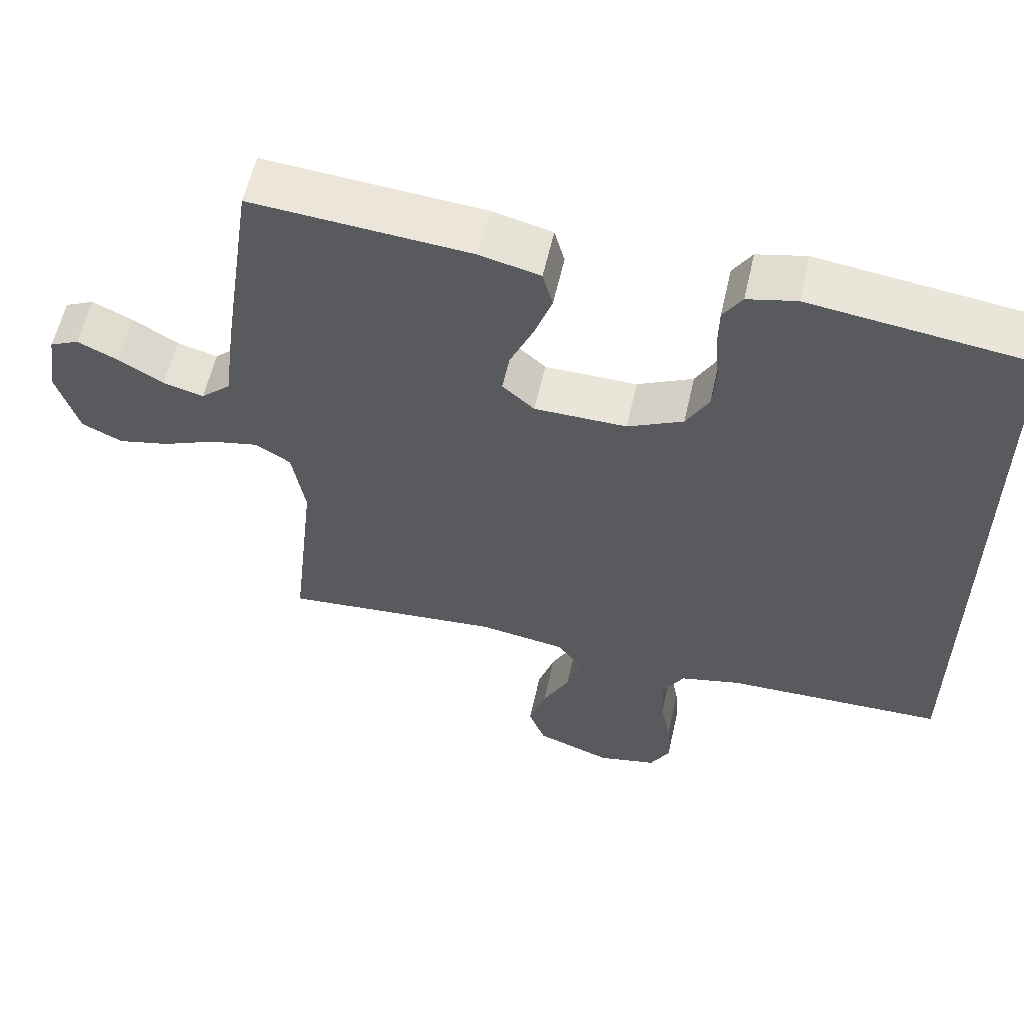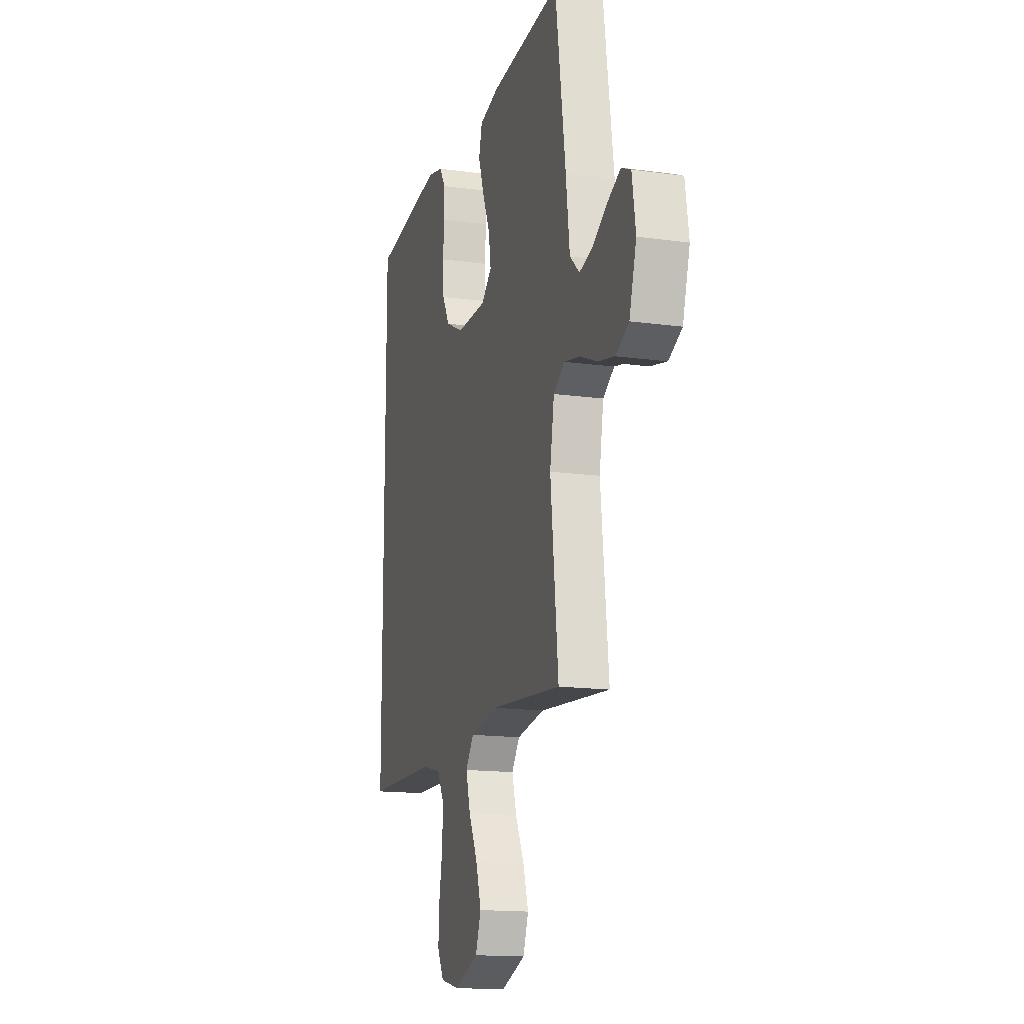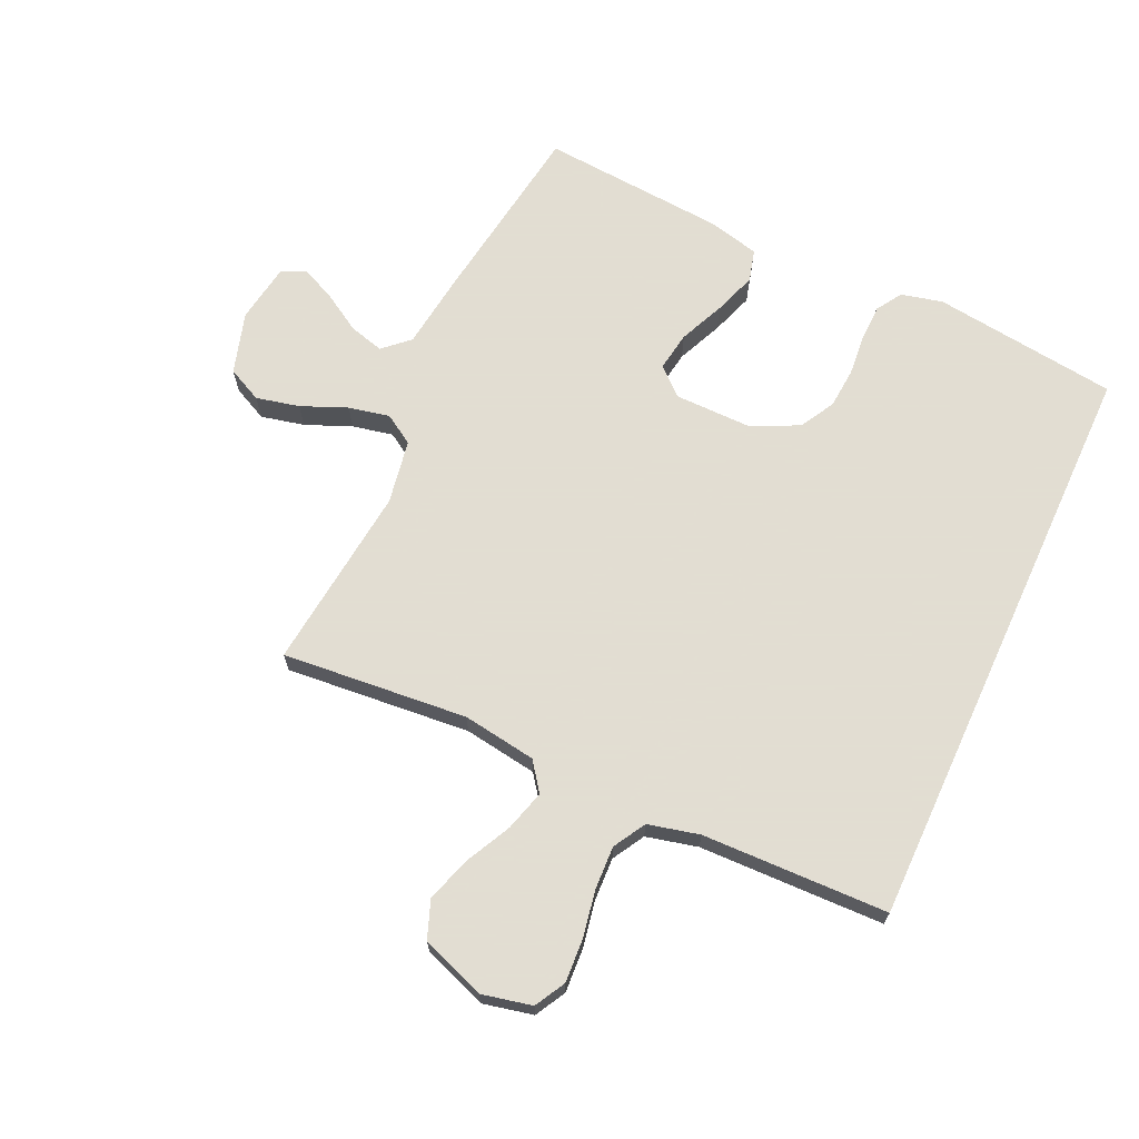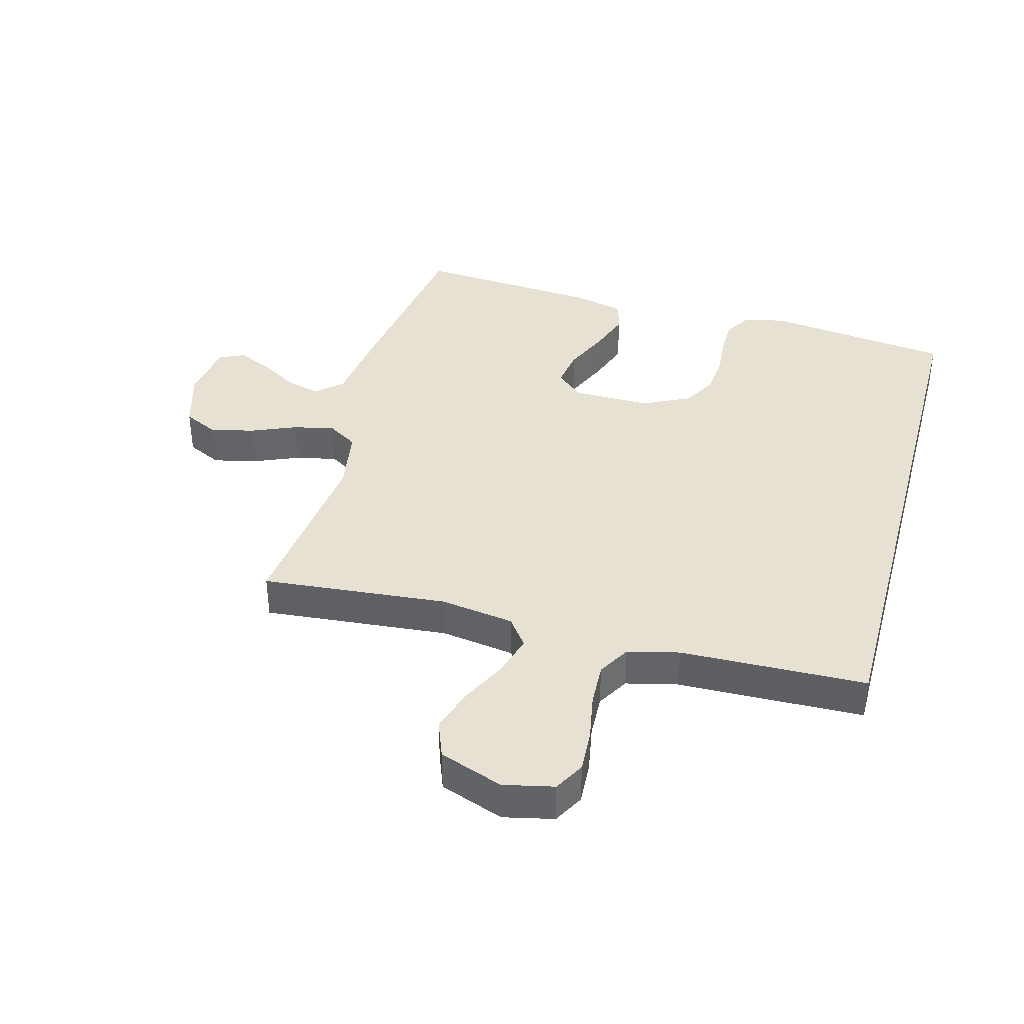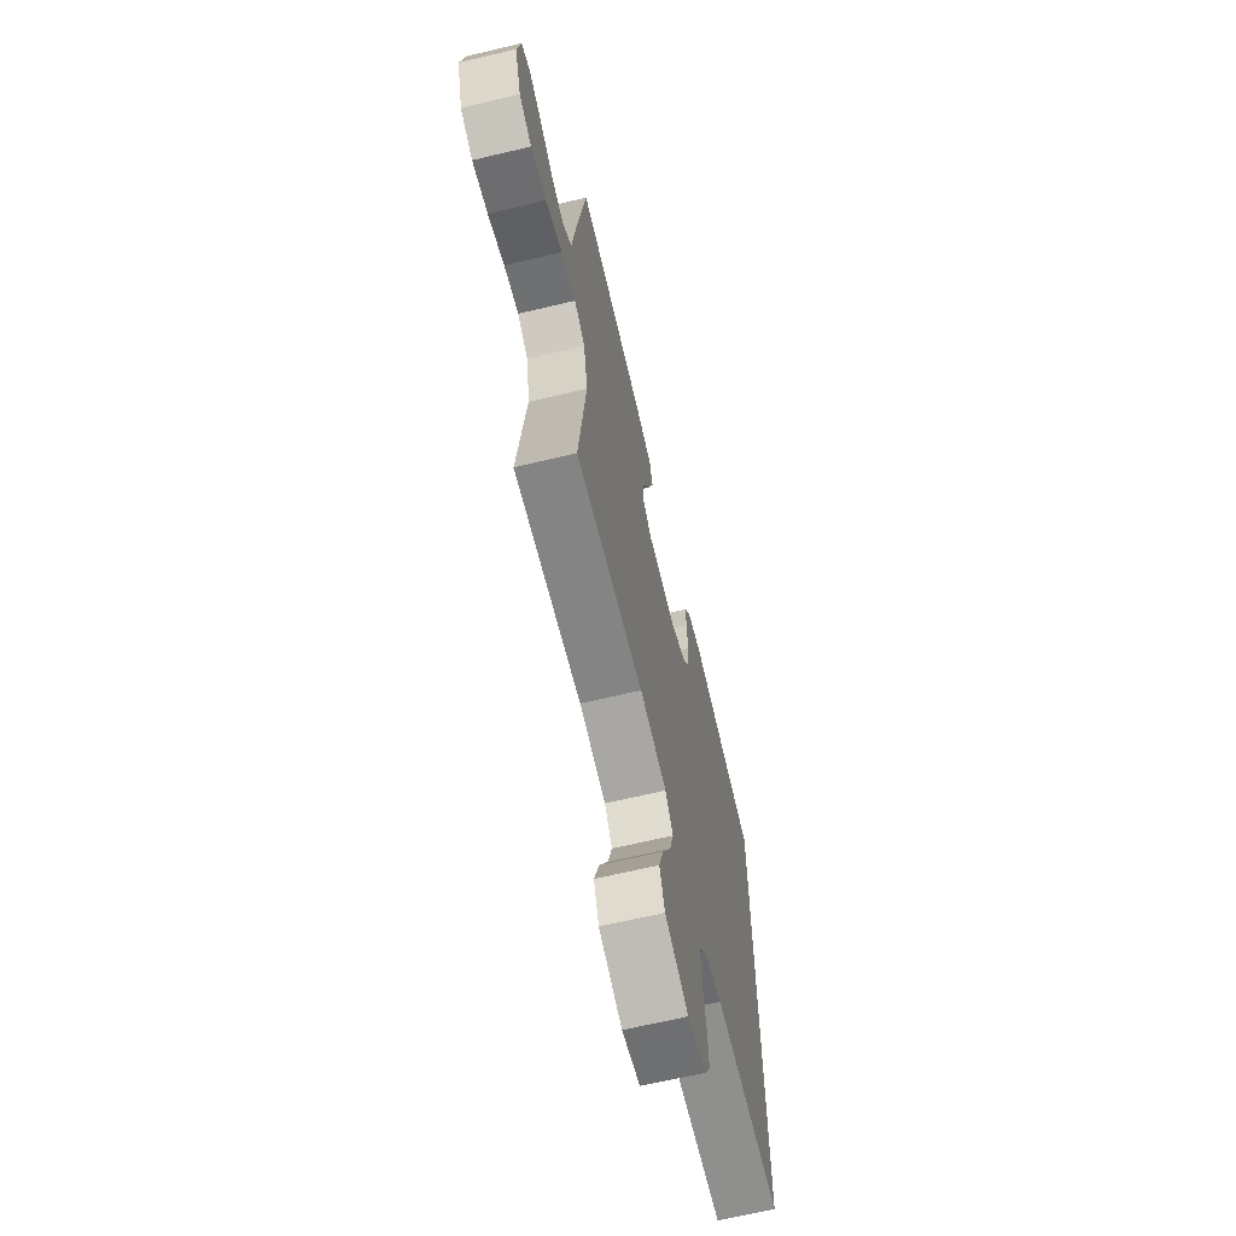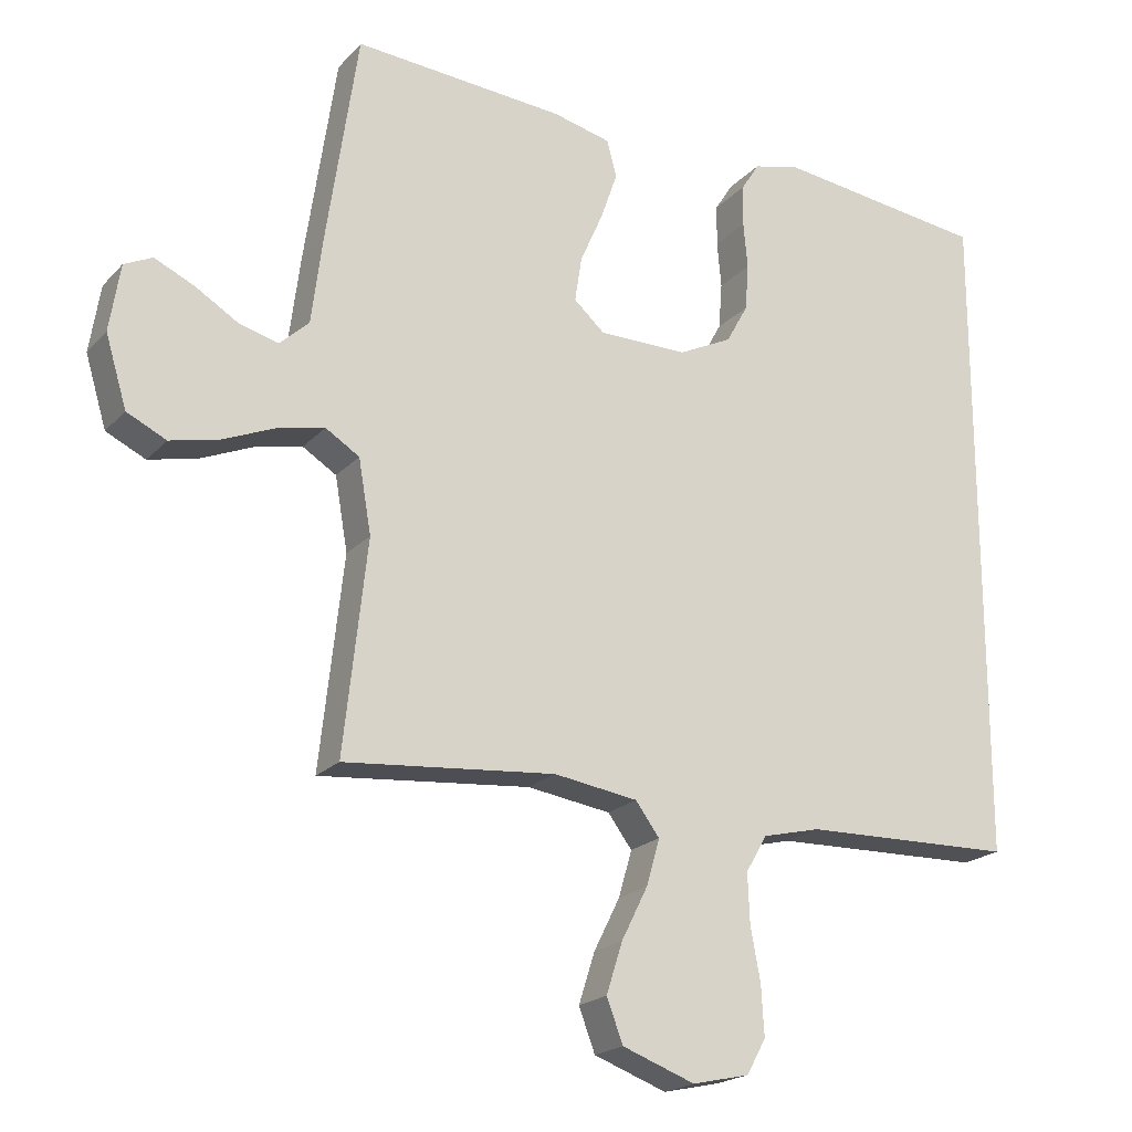
<metadata>
{"format":"obj","ext":"obj","renderer":"f3d","projection":"perspective","resolution":1024,"background":"white","views":[{"elev":58.5,"azim":-167.3,"up":"+Z"},{"elev":-15.3,"azim":73.7,"up":"+Z"},{"elev":68.1,"azim":-155.3,"up":"+Y"},{"elev":38.7,"azim":-164.9,"up":"+Y"},{"elev":-66.4,"azim":103.4,"up":"+Z"},{"elev":-20.3,"azim":150.6,"up":"+Z"}]}
</metadata>
<code>
v 0.5 0.07 0.5
v 0.544 0.07 0.2
v 0.56 0.07 0.074
v 0.601 0.07 0.036
v 0.657 0.07 0.051
v 0.718 0.07 0.088
v 0.774 0.07 0.114
v 0.814 0.07 0.095
v 0.829 0.07 0
v 0.799 0.07 -0.1
v 0.743 0.07 -0.127
v 0.673 0.07 -0.111
v 0.599 0.07 -0.08
v 0.533 0.07 -0.066
v 0.485 0.07 -0.096
v 0.467 0.07 -0.2
v 0.5 0.07 -0.5
v 0.2 0.07 -0.473
v 0.081 0.07 -0.491
v 0.047 0.07 -0.537
v 0.066 0.07 -0.603
v 0.103 0.07 -0.677
v 0.126 0.07 -0.749
v 0.103 0.07 -0.81
v 0 0.07 -0.848
v -0.081 0.07 -0.83
v -0.108 0.07 -0.781
v -0.104 0.07 -0.711
v -0.09 0.07 -0.635
v -0.087 0.07 -0.565
v -0.117 0.07 -0.513
v -0.2 0.07 -0.493
v -0.5 0.07 -0.486
v -0.5 0.07 0.462
v -0.2 0.07 0.5
v -0.133 0.07 0.484
v -0.107 0.07 0.443
v -0.106 0.07 0.384
v -0.112 0.07 0.318
v -0.107 0.07 0.252
v -0.076 0.07 0.196
v 0 0.07 0.159
v 0.126 0.07 0.16
v 0.17 0.07 0.199
v 0.16 0.07 0.263
v 0.128 0.07 0.336
v 0.104 0.07 0.405
v 0.118 0.07 0.457
v 0.2 0.07 0.477
v 0.5 0 0.5
v 0.544 0 0.2
v 0.56 0 0.074
v 0.601 0 0.036
v 0.657 0 0.051
v 0.718 0 0.088
v 0.774 0 0.114
v 0.814 0 0.095
v 0.829 0 0
v 0.799 0 -0.1
v 0.743 0 -0.127
v 0.673 0 -0.111
v 0.599 0 -0.08
v 0.533 0 -0.066
v 0.485 0 -0.096
v 0.467 0 -0.2
v 0.5 0 -0.5
v 0.2 0 -0.473
v 0.081 0 -0.491
v 0.047 0 -0.537
v 0.066 0 -0.603
v 0.103 0 -0.677
v 0.126 0 -0.749
v 0.103 0 -0.81
v 0 0 -0.848
v -0.081 0 -0.83
v -0.108 0 -0.781
v -0.104 0 -0.711
v -0.09 0 -0.635
v -0.087 0 -0.565
v -0.117 0 -0.513
v -0.2 0 -0.493
v -0.5 0 -0.486
v -0.5 0 0.462
v -0.2 0 0.5
v -0.133 0 0.484
v -0.107 0 0.443
v -0.106 0 0.384
v -0.112 0 0.318
v -0.107 0 0.252
v -0.076 0 0.196
v 0 0 0.159
v 0.126 0 0.16
v 0.17 0 0.199
v 0.16 0 0.263
v 0.128 0 0.336
v 0.104 0 0.405
v 0.118 0 0.457
v 0.2 0 0.477
f 45 46 47 48
f 45 48 49 1
f 36 37 38 39
f 36 39 40
f 35 36 40
f 32 33 34 35
f 31 32 35 40
f 30 31 40 41
f 26 27 28 29
f 26 29 30
f 21 22 23 24
f 20 21 24 25
f 16 17 18
f 15 16 18 19
f 10 11 12 13
f 10 13 14
f 9 10 14
f 8 9 14
f 5 6 7 8
f 5 8 14
f 4 5 14 15
f 45 1 2 3
f 44 45 3 4
f 26 30 41 42
f 20 25 26 42
f 19 20 42 43
f 19 43 44
f 4 15 19 44
f 97 96 95 94
f 50 98 97 94
f 88 87 86 85
f 89 88 85
f 89 85 84
f 84 83 82 81
f 89 84 81 80
f 90 89 80 79
f 78 77 76 75
f 79 78 75
f 73 72 71 70
f 74 73 70 69
f 67 66 65
f 68 67 65 64
f 62 61 60 59
f 63 62 59
f 63 59 58
f 63 58 57
f 57 56 55 54
f 63 57 54
f 64 63 54 53
f 52 51 50 94
f 53 52 94 93
f 91 90 79 75
f 91 75 74 69
f 92 91 69 68
f 93 92 68
f 93 68 64 53
f 1 50 51 2
f 2 51 52 3
f 3 52 53 4
f 4 53 54 5
f 5 54 55 6
f 6 55 56 7
f 7 56 57 8
f 8 57 58 9
f 9 58 59 10
f 10 59 60 11
f 11 60 61 12
f 12 61 62 13
f 13 62 63 14
f 14 63 64 15
f 15 64 65 16
f 16 65 66 17
f 17 66 67 18
f 18 67 68 19
f 19 68 69 20
f 20 69 70 21
f 21 70 71 22
f 22 71 72 23
f 23 72 73 24
f 24 73 74 25
f 25 74 75 26
f 26 75 76 27
f 27 76 77 28
f 28 77 78 29
f 29 78 79 30
f 30 79 80 31
f 31 80 81 32
f 32 81 82 33
f 33 82 83 34
f 34 83 84 35
f 35 84 85 36
f 36 85 86 37
f 37 86 87 38
f 38 87 88 39
f 39 88 89 40
f 40 89 90 41
f 41 90 91 42
f 42 91 92 43
f 43 92 93 44
f 44 93 94 45
f 45 94 95 46
f 46 95 96 47
f 47 96 97 48
f 48 97 98 49
f 49 98 50 1

</code>
